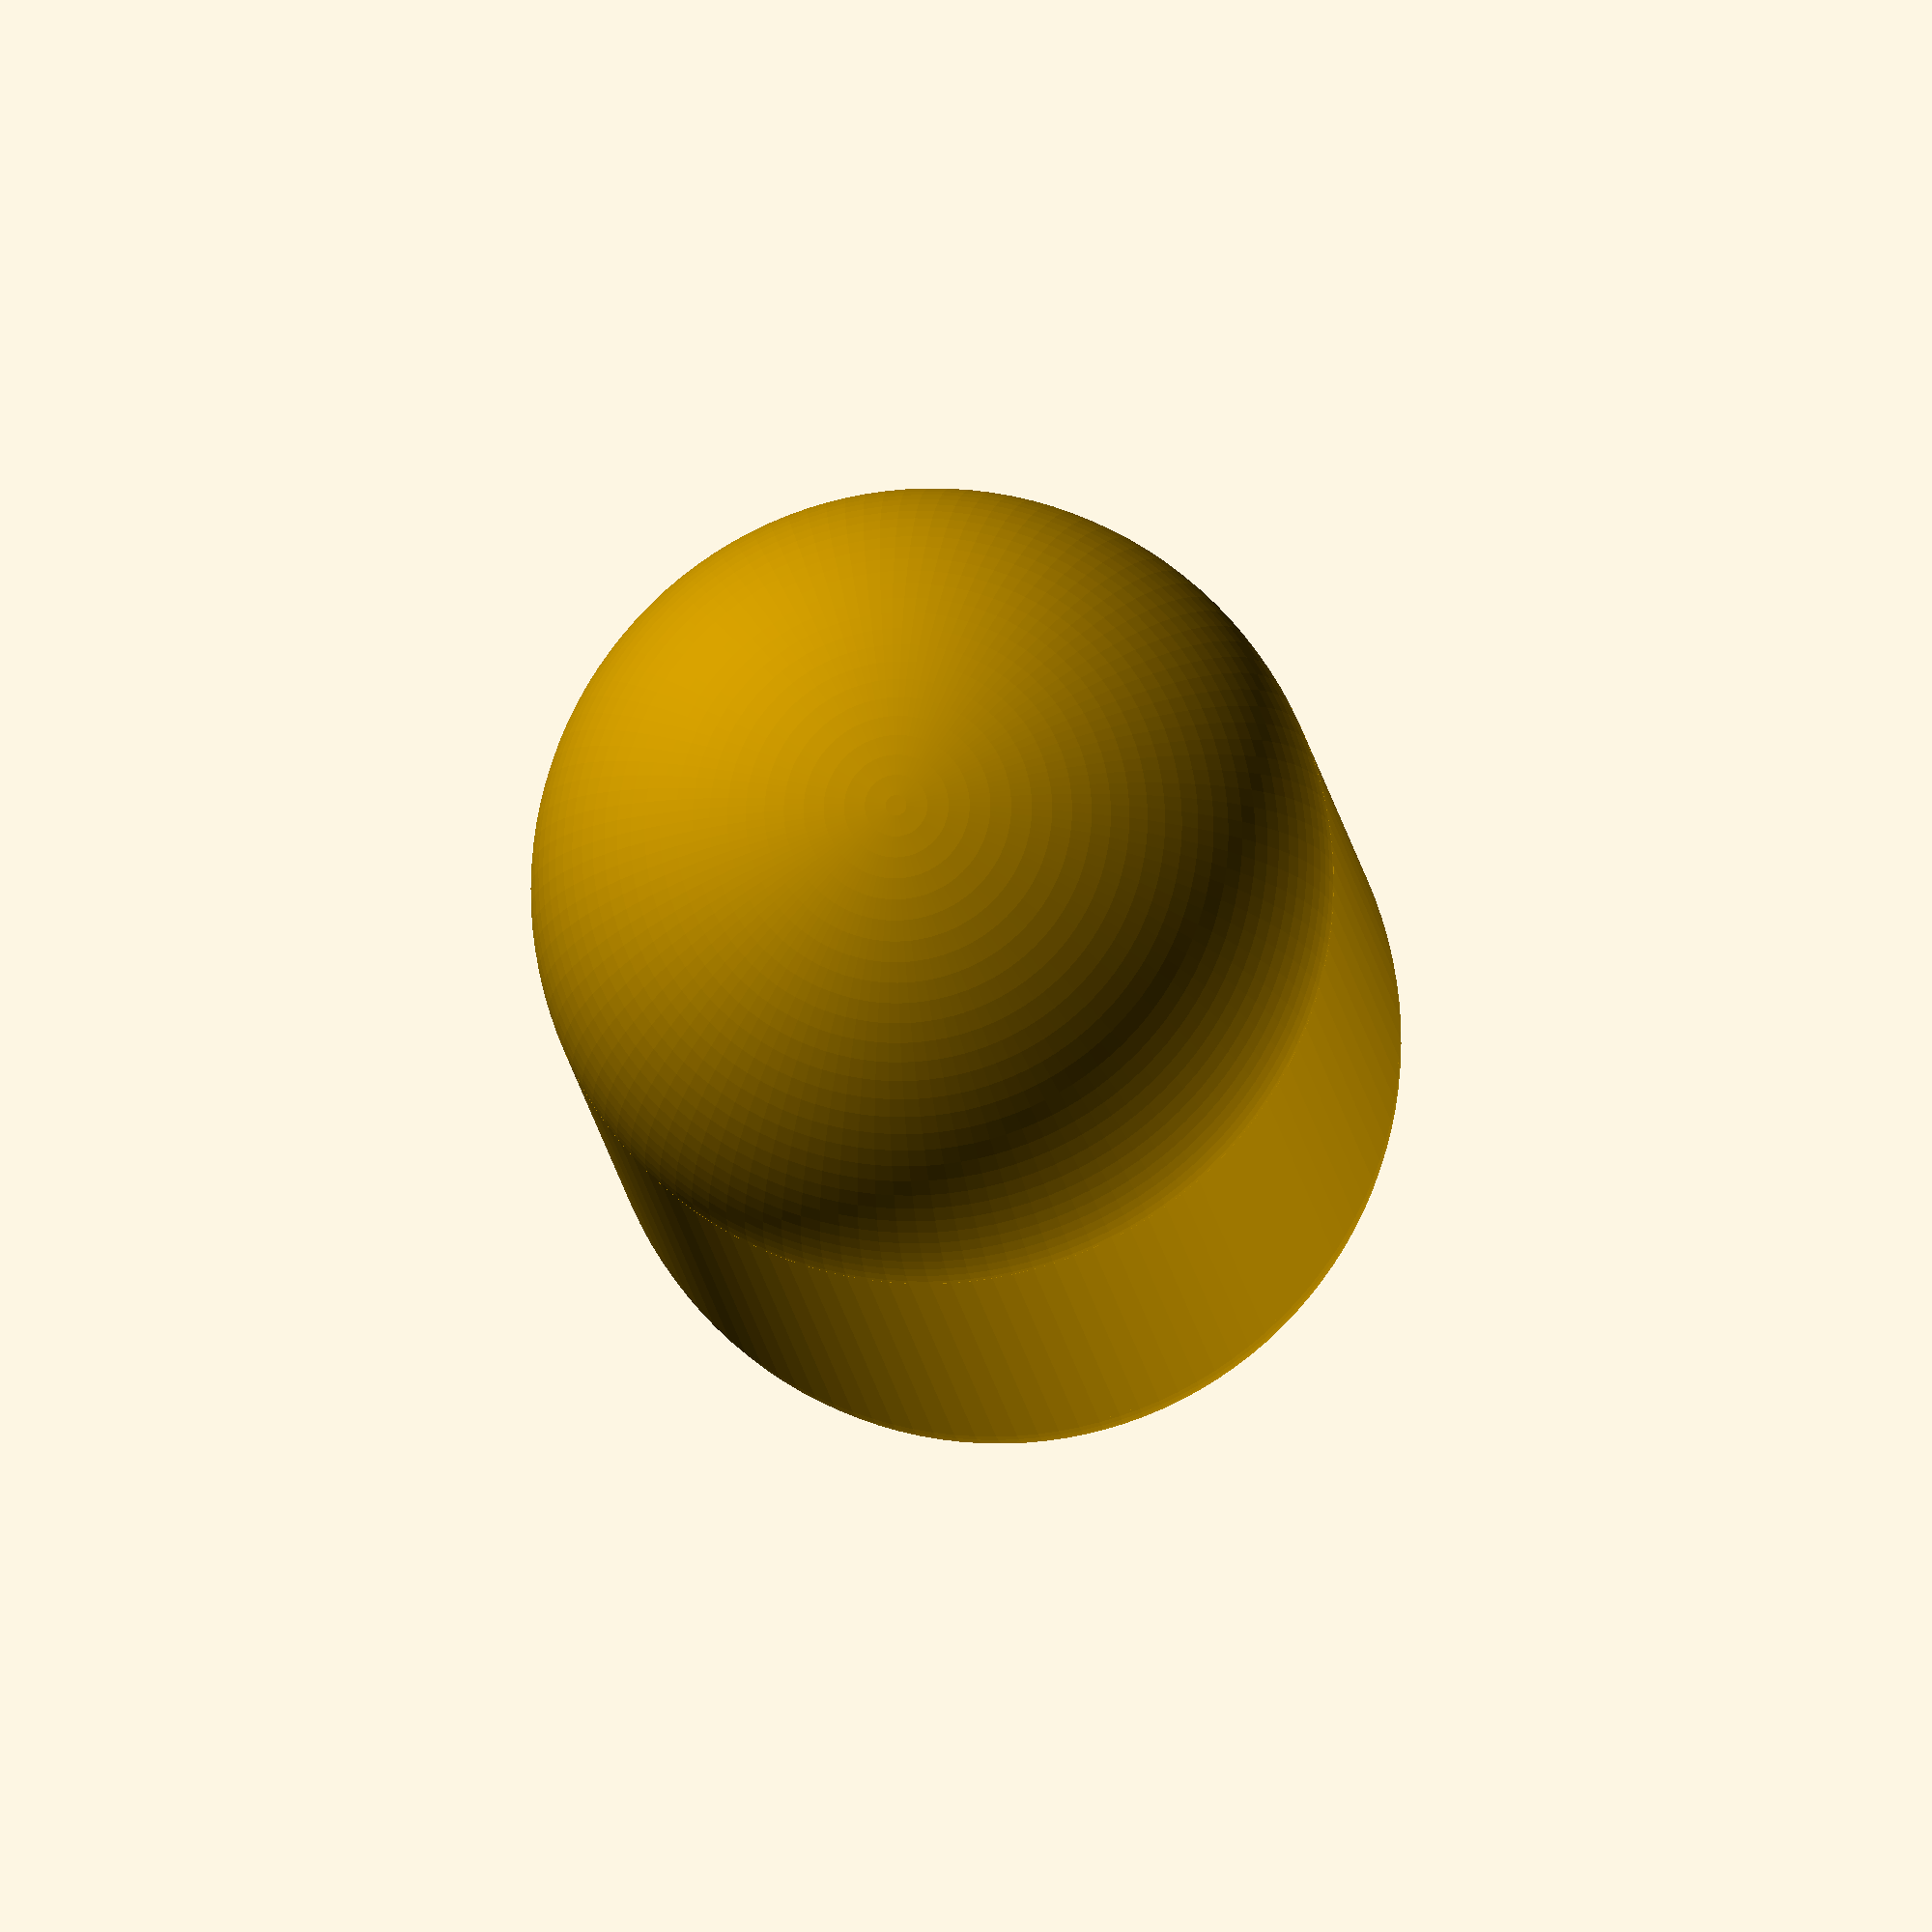
<openscad>
 
// Pause mid way, drop the metal ball, and continue printing.
// Print vertically with support material from bed. Raft optional.

debug = 0;  // [0, 1]

// Inner diameter. Make this the diameter of the ball with 
// a small clearance for free movement.
inner_diameter = 12;

// The thickness of the wall.
wall_thickness = 0.8;  

outer_diameter = inner_diameter + 2 * wall_thickness;

// Control the distance between the hemispheres as a fraction
// of inner_diameter. Higher values mean longer capsule.
length_ratio = 1.0; 

// Vertial center to center length
c2c = inner_diameter * length_ratio;

// Roundness resolution (higher = smoother and slower to render)
$fn=120;  

// Bounding box dimensions
large = 2*(outer_diameter + c2c);

module solid_capsule(d) {
    translate([0, 0, -c2c/2]) cylinder(d=d, h=c2c);
    translate([0, 0, -c2c/2]) sphere(d=d);
    translate([0, 0, c2c/2]) sphere(d=d);
}

module main() {
  difference() {
    solid_capsule(outer_diameter);
    solid_capsule(inner_diameter);
  }
}

module cross_cut() {
  rotate([0, 0, 245]) 
  difference() {
    main();
    translate([0, 0, -large/2]) cube([large, large, large]);
  }
}


if (debug == 1) {
  cross_cut();
  //translate([0, 0, -c2c/2]) #sphere(d=0.95*inner_diameter);
} else {
    main();
}


</openscad>
<views>
elev=12.3 azim=213.5 roll=5.3 proj=o view=solid
</views>
